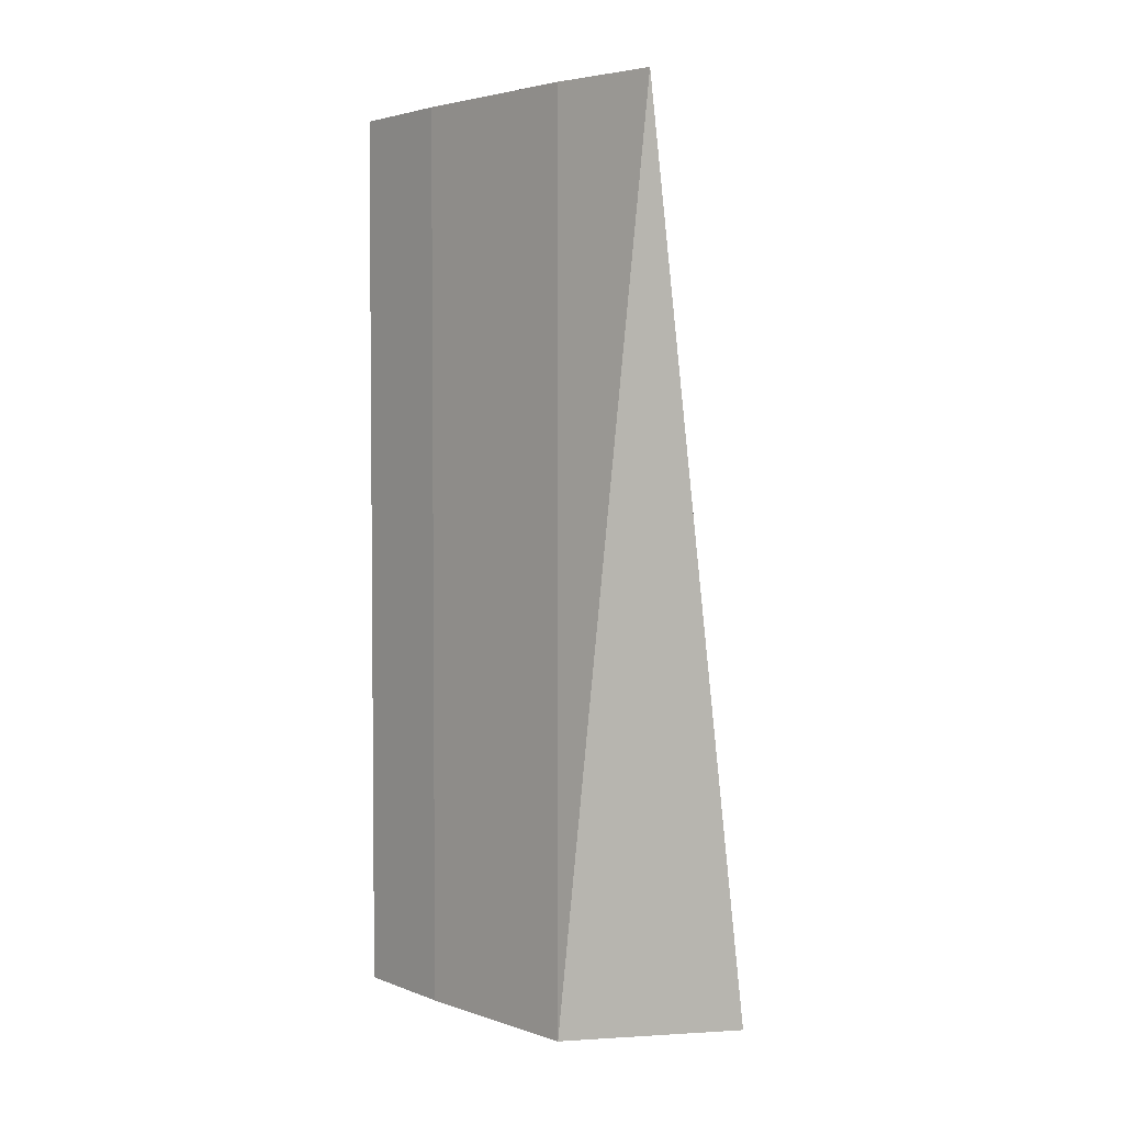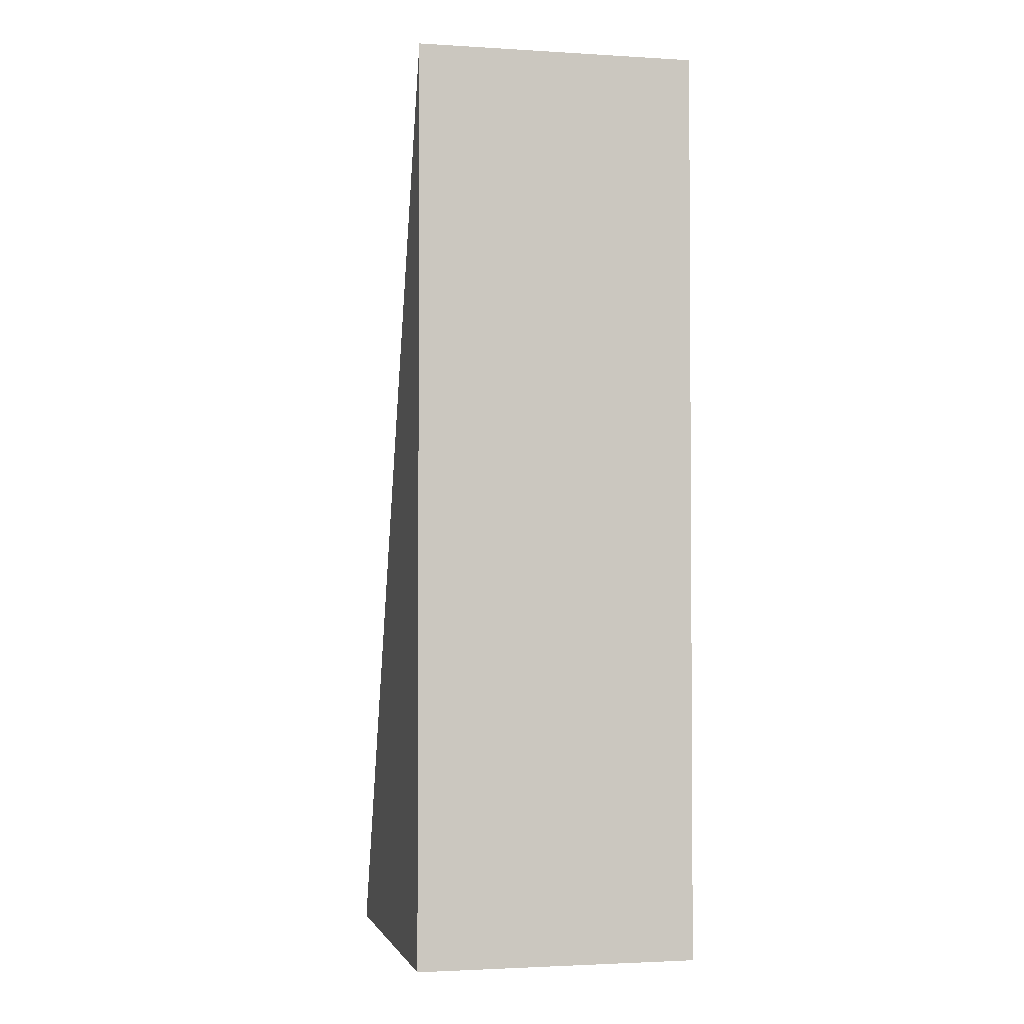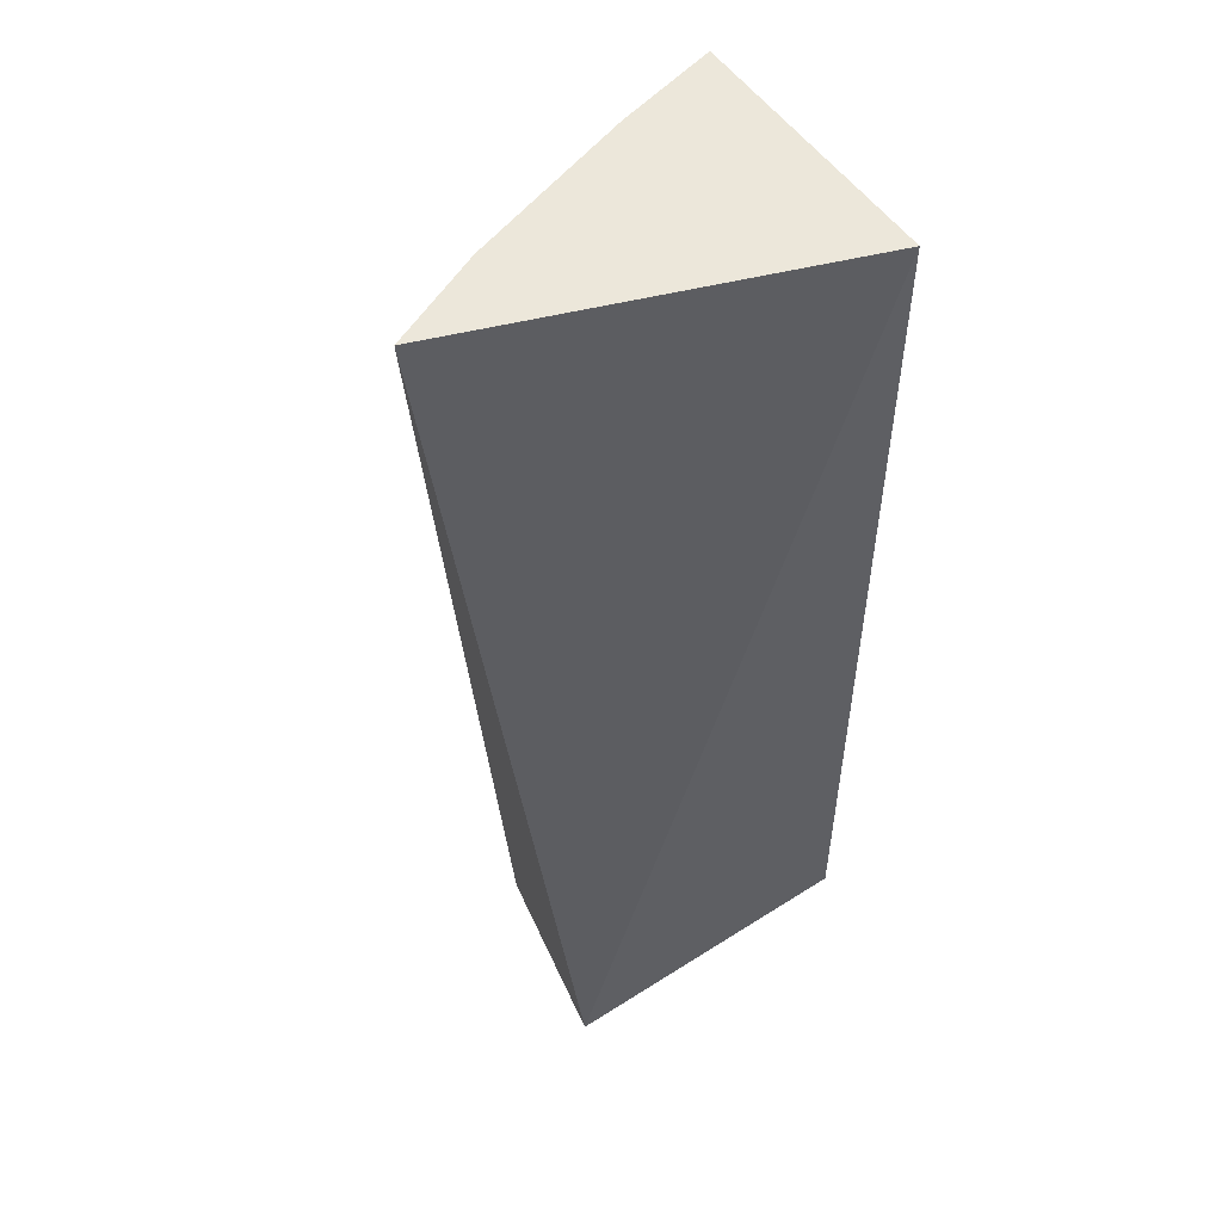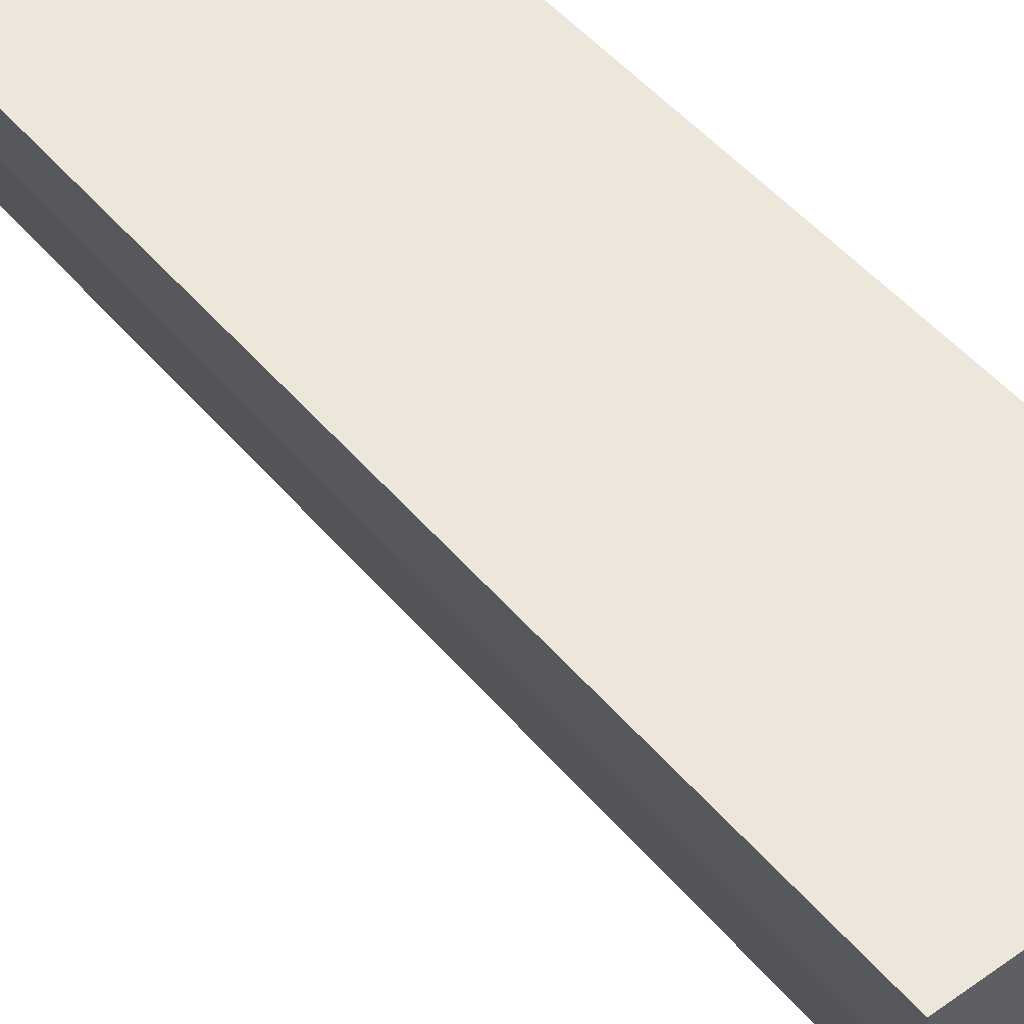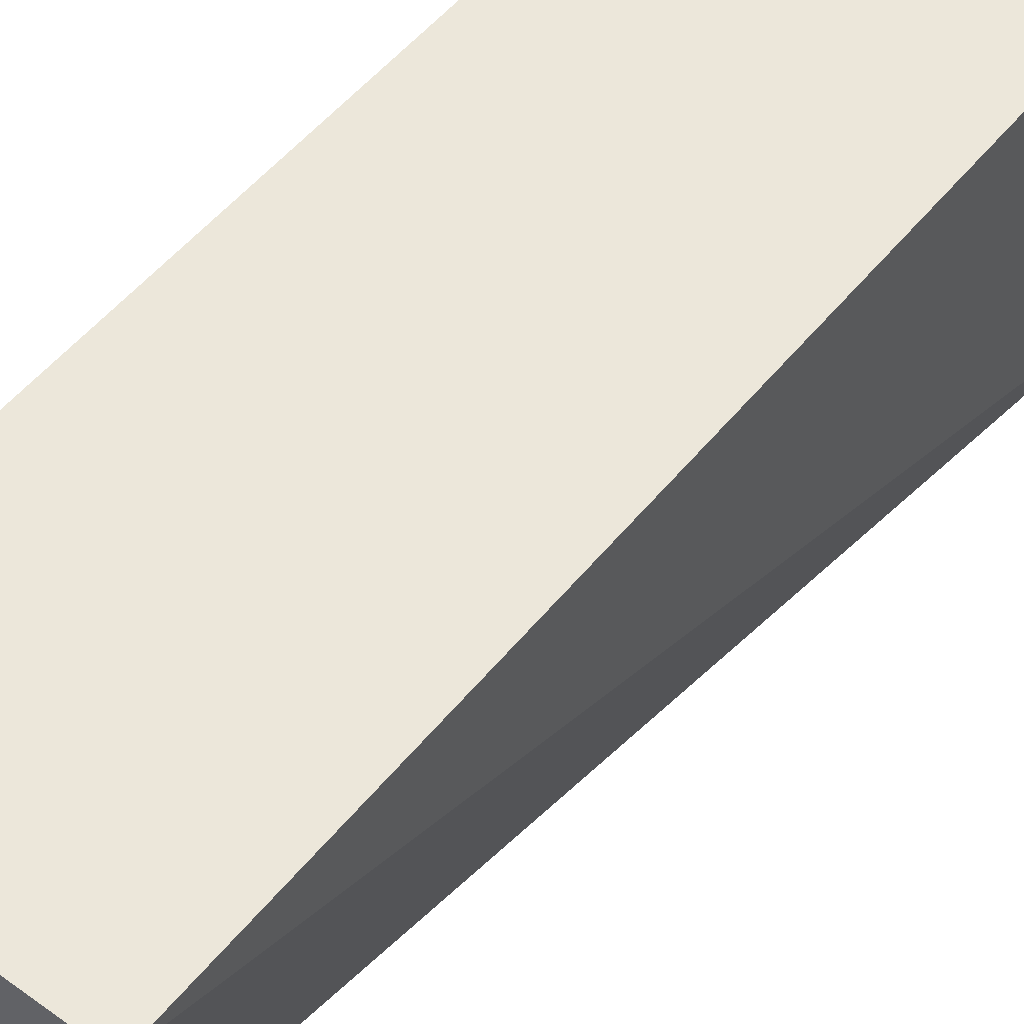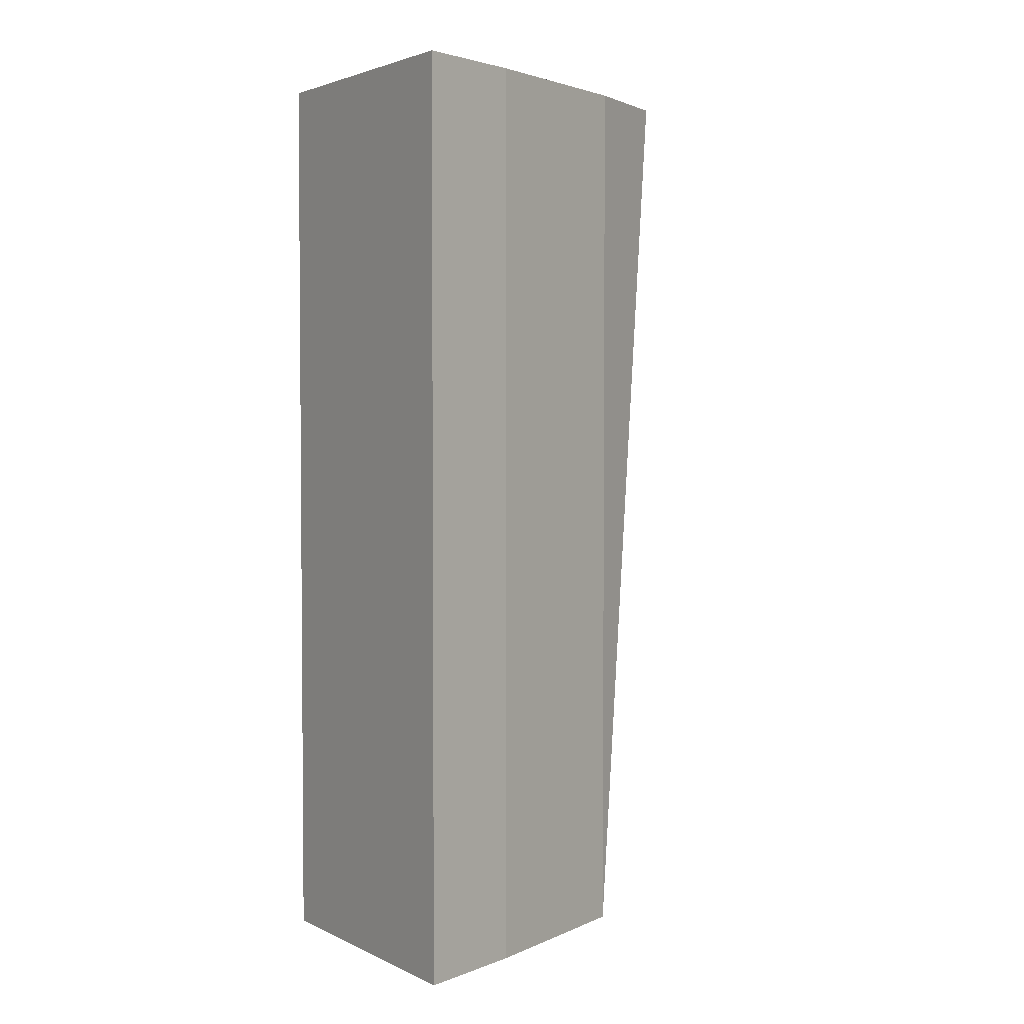
<metadata>
{"format":"obj","ext":"obj","renderer":"f3d","projection":"perspective","resolution":1024,"background":"white","views":[{"elev":3.4,"azim":-22.2,"up":"+Z"},{"elev":-2.4,"azim":166.4,"up":"+Z"},{"elev":51.8,"azim":55.5,"up":"+Z"},{"elev":49.7,"azim":-38.5,"up":"+Y"},{"elev":51.3,"azim":37.5,"up":"+Y"},{"elev":3.0,"azim":-125.5,"up":"+Z"}]}
</metadata>
<code>
v -0.08318 -0.02575 0.04392
v -0.08959 -0.04405 0.04392
v -0.08318 -0.04089 0
v -0.09661 -0.02535 0
v -0.09661 -0.02535 0.04392
v -0.09195 -0.03925 0
v -0.08318 -0.02575 0
v -0.09507 -0.03064 0.04392
v -0.09507 -0.03064 0
v -0.09195 -0.03925 0.04392
f 1 2 3
f 5 1 4
f 6 3 2
f 6 4 3
f 7 1 3
f 7 3 4
f 7 4 1
f 8 5 4
f 8 2 1
f 8 1 5
f 9 8 4
f 9 4 6
f 9 6 8
f 10 8 6
f 10 6 2
f 10 2 8

</code>
